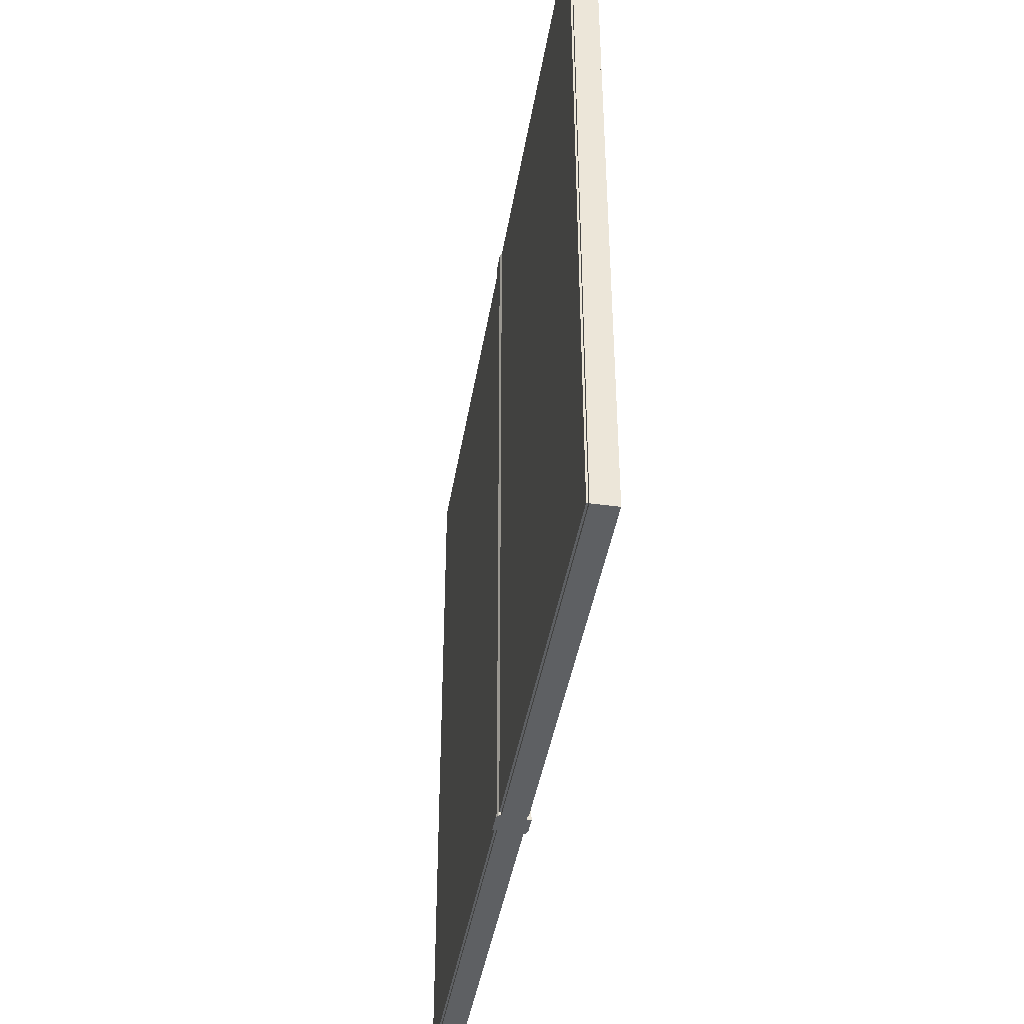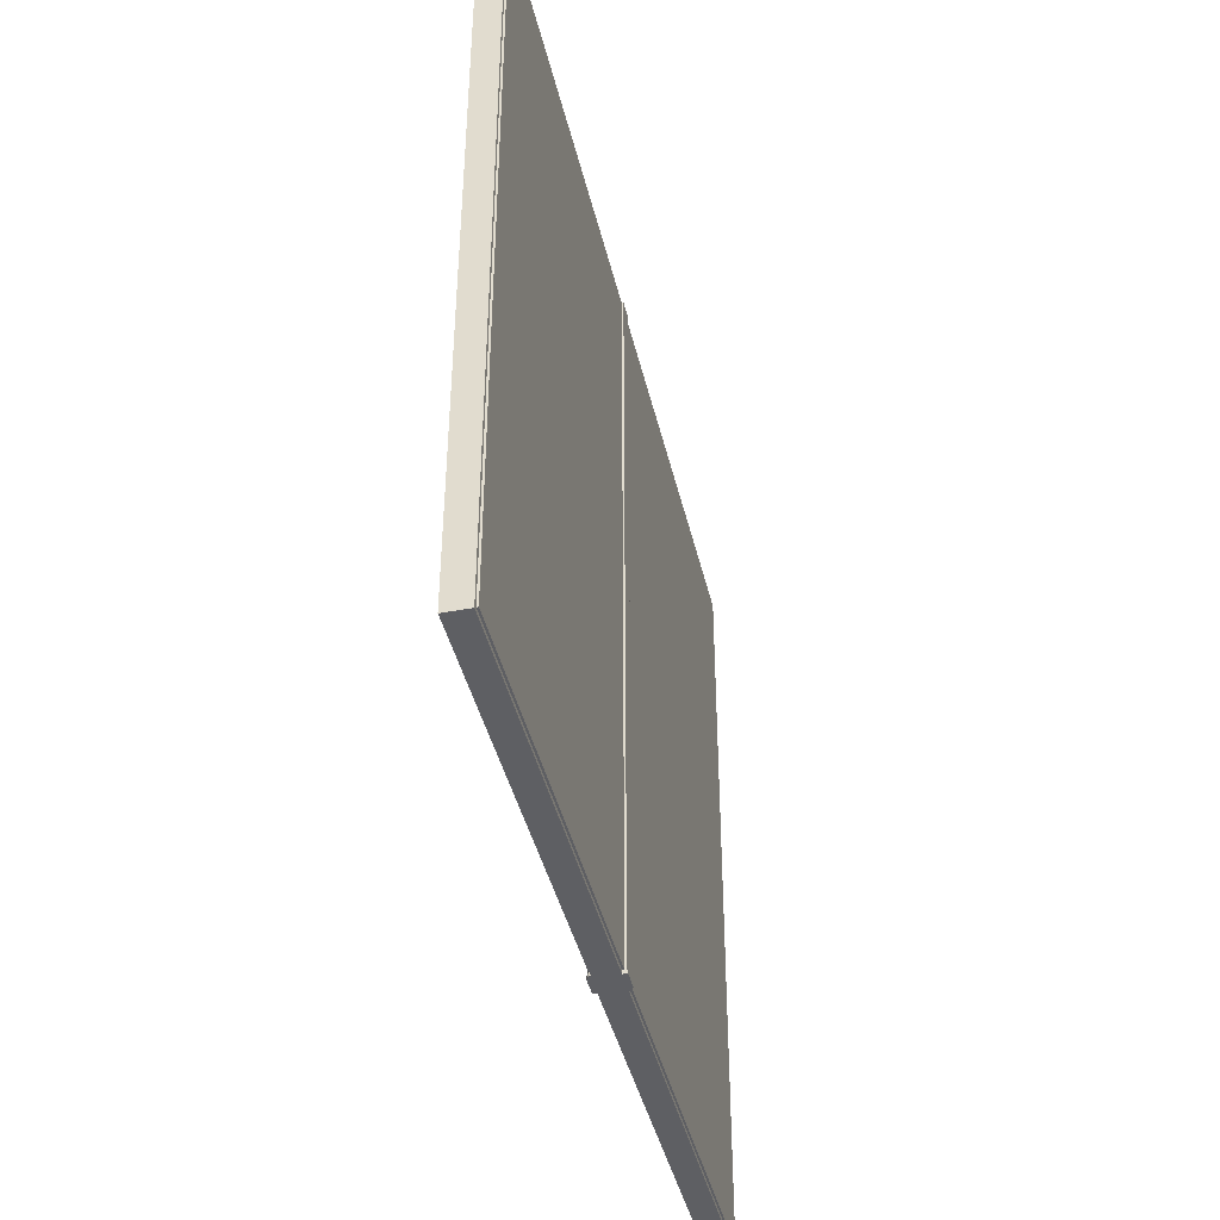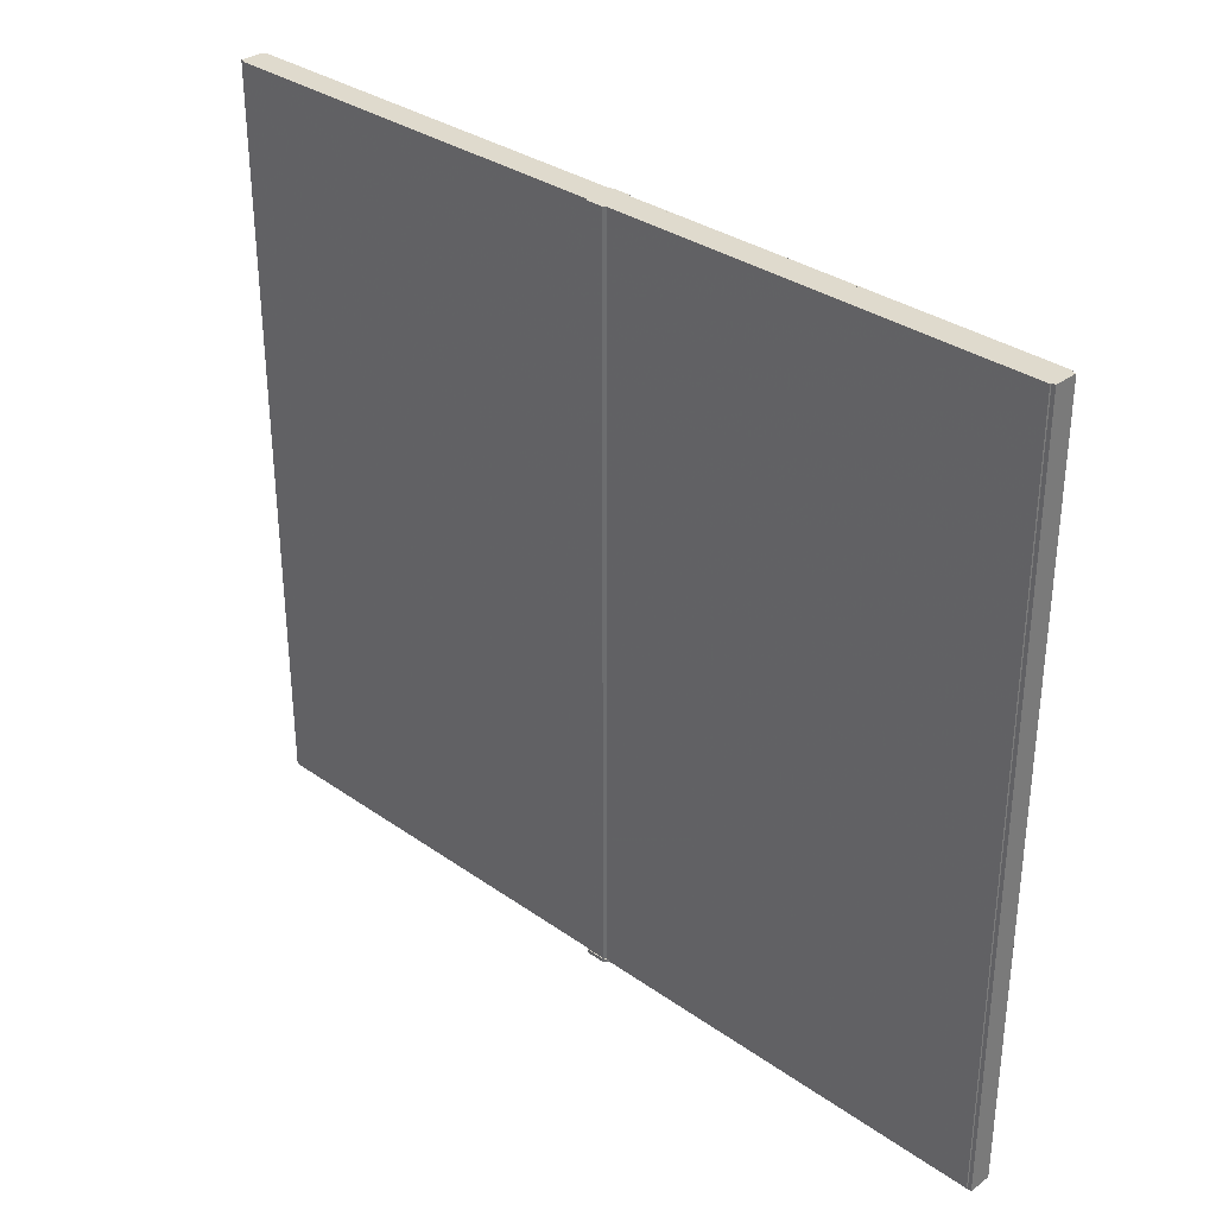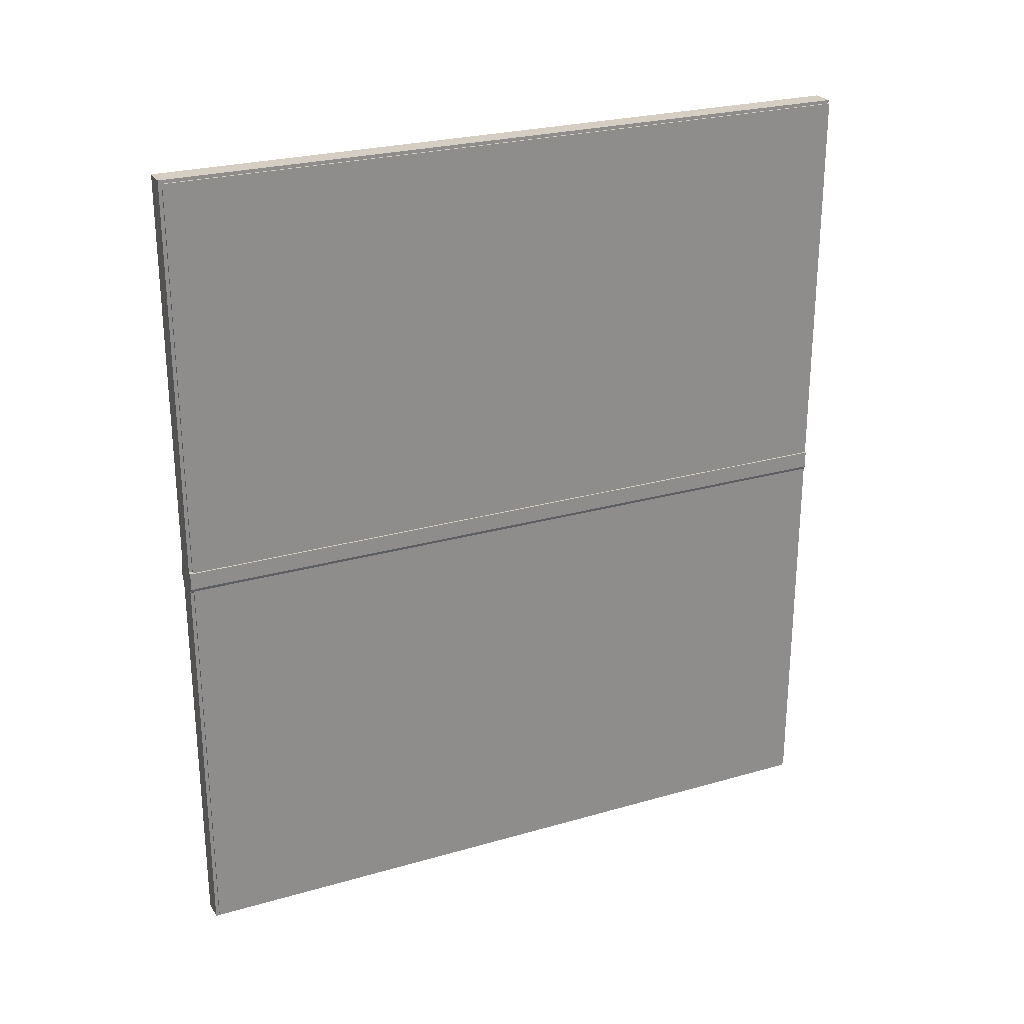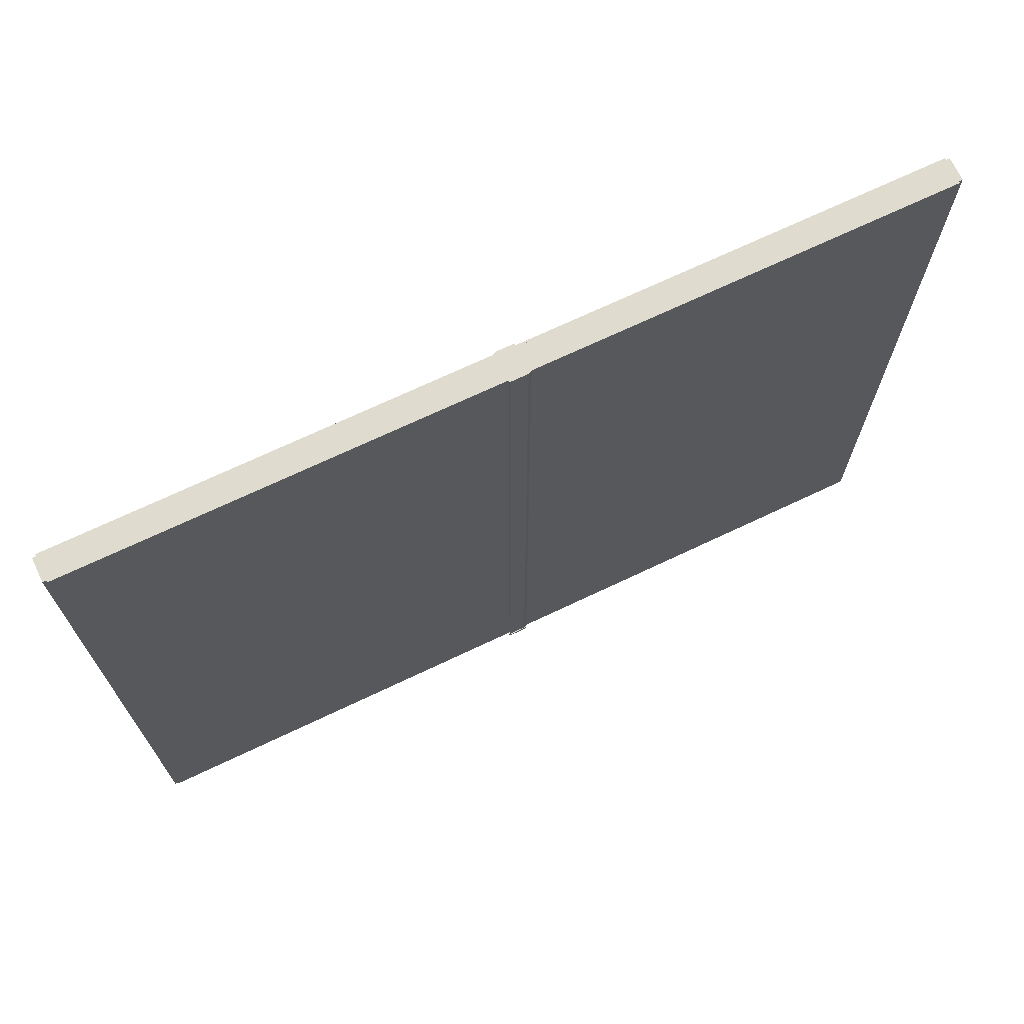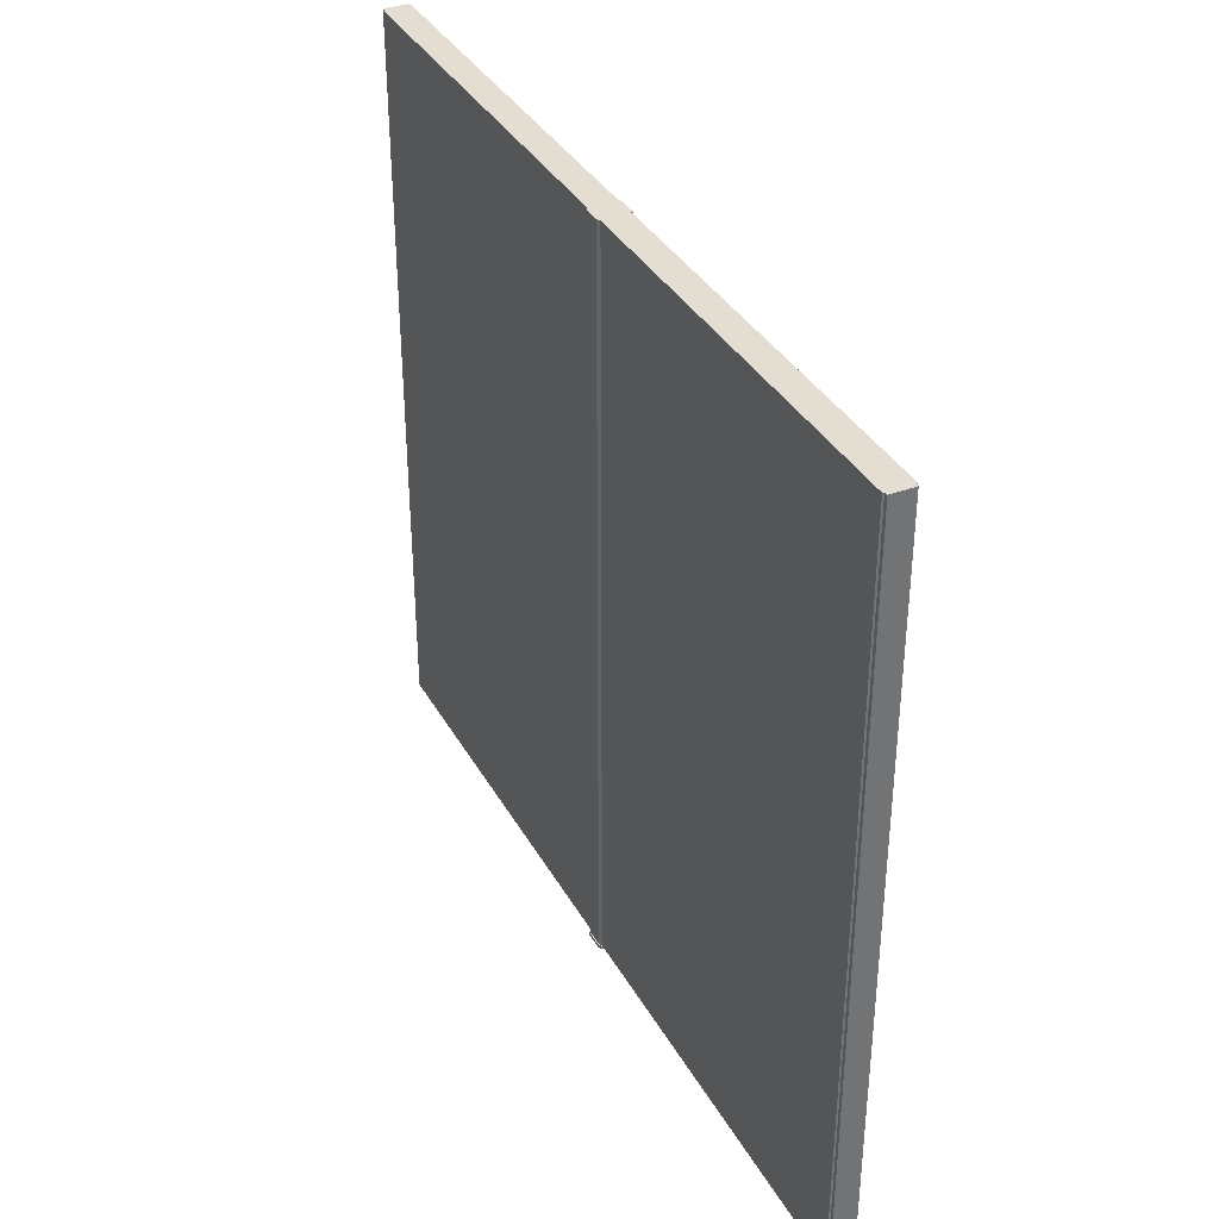
<metadata>
{"format":"obj","ext":"obj","renderer":"f3d","projection":"perspective","resolution":1024,"background":"white","views":[{"elev":-42.1,"azim":-9.3,"up":"+Y"},{"elev":-41.9,"azim":-167.0,"up":"+Y"},{"elev":32.8,"azim":-45.9,"up":"+Y"},{"elev":25.6,"azim":65.3,"up":"+Z"},{"elev":70.4,"azim":-115.4,"up":"+Y"},{"elev":36.1,"azim":154.0,"up":"+Y"}]}
</metadata>
<code>
v 0.035 0 -1.581
v 0.035 -1.526e-07 0.8182
v 0.035 -2.1 -1.581
v 0.035 -2.1 0.8182
v 0.035 0 0.8082
v 0.035 -2.1 0.8082
v 0.035 0 -1.571
v 0.035 -2.1 -1.571
v 0.035 -2.09 -1.581
v 0.035 -2.09 0.8182
v 0.035 -2.09 0.8082
v 0.035 -2.09 -1.571
v 0.035 0 -0.355
v 0.04 -2.09 -0.355
v 0.04 0 -0.405
v 0.045 -2.09 -0.405
v 0.035 0 -0.415
v 0.04 -2.09 -0.415
v 0.045 -2.09 -0.355
v 0.04 0 -0.355
v 0.04749 -2.09 -0.4052
v 0.04249 -2.09 -0.4152
v 0.035 -2.1 -0.4176
v 0.035 -2.09 -0.4176
v 0.035 -2.1 -0.3526
v 0.035 -2.09 -0.3526
v 0.04756 -2.09 -0.3527
v 0.04256 -2.1 -0.3527
v 0.04 -2.09 0.8082
v 0.04 1.526e-07 0.8082
v 0.04 1.638e-07 -0.355
v 0.045 1.638e-07 -0.355
v 0.045 1.682e-07 -0.405
v 0.04 1.691e-07 -0.415
v 0.04 3.319e-07 -1.571
v 0.04 -2.09 -1.571
v 0.04 -2.09 -0.4176
v 0.04 -2.1 -0.4176
v 0.04249 -2.1 -0.4152
v 0.04749 -2.1 -0.4052
v 0.04756 -2.1 -0.3527
v 0.04 -2.1 -0.3526
v 0.04 -2.09 -0.3526
v -0.03 3.052e-07 0.8182
v -0.03 1.802e-07 -1.581
v -0.03 -2.1 0.8182
v -0.03 -2.1 -1.581
v -0.03 3.319e-07 -1.571
v -0.03 -2.1 -1.571
v -0.03 3.052e-07 0.8082
v -0.03 -2.1 0.8082
v -0.03 -2.09 0.8182
v -0.03 -2.09 -1.581
v -0.03 -2.09 -1.571
v -0.03 -2.09 0.8082
v -0.03 3.21e-07 -0.408
v -0.035 -2.09 -0.408
v -0.035 3.167e-07 -0.358
v -0.04 -2.09 -0.358
v -0.03 3.158e-07 -0.348
v -0.035 -2.09 -0.348
v -0.04 -2.09 -0.408
v -0.035 3.21e-07 -0.408
v -0.04249 -2.09 -0.3578
v -0.03749 -2.09 -0.3478
v -0.03 -2.1 -0.3454
v -0.03 -2.09 -0.3454
v -0.03 -2.1 -0.4104
v -0.03 -2.09 -0.4104
v -0.04256 -2.09 -0.4103
v -0.03756 -2.1 -0.4103
v -0.035 -2.09 -1.571
v -0.035 4.845e-07 -1.571
v -0.035 4.736e-07 -0.408
v -0.04 4.736e-07 -0.408
v -0.04 4.693e-07 -0.358
v -0.035 4.684e-07 -0.348
v -0.035 5.341e-07 0.8082
v -0.035 -2.09 0.8082
v -0.035 -2.09 -0.3454
v -0.035 -2.1 -0.3454
v -0.03749 -2.1 -0.3478
v -0.04249 -2.1 -0.3578
v -0.04256 -2.1 -0.4103
v -0.035 -2.1 -0.4104
v -0.035 -2.09 -0.4104
f 10 2 5
f 5 11 10
f 31 14 43
f 31 43 29
f 31 29 30
f 12 7 1
f 1 9 12
f 10 11 6
f 6 4 10
f 24 12 8
f 8 23 24
f 12 9 3
f 3 8 12
f 19 32 33
f 33 16 19
f 16 33 34
f 34 18 16
f 22 39 40
f 40 21 22
f 35 36 37
f 35 37 18
f 35 18 34
f 32 19 14
f 14 31 32
f 13 15 20
f 27 41 42
f 42 43 27
f 37 38 39
f 39 22 37
f 18 37 22
f 27 43 14
f 27 14 19
f 21 27 19
f 21 19 16
f 22 21 16
f 18 22 16
f 41 27 21
f 21 40 41
f 26 25 6
f 6 11 26
f 30 29 11
f 11 5 30
f 31 30 5
f 5 13 31
f 32 31 13
f 13 20 32
f 33 32 20
f 20 15 33
f 34 33 15
f 15 17 34
f 35 34 17
f 17 7 35
f 36 35 7
f 7 12 36
f 37 36 12
f 12 24 37
f 38 37 24
f 24 23 38
f 42 41 28
f 28 25 42
f 43 42 25
f 25 26 43
f 29 43 26
f 26 11 29
f 13 5 2
f 60 58 56
f 48 45 1
f 56 48 1
f 60 56 1
f 50 60 1
f 44 50 1
f 2 44 1
f 2 1 7
f 2 7 17
f 13 2 17
f 13 17 15
f 2 10 4
f 2 4 46
f 2 46 52
f 2 52 44
f 53 45 48
f 48 54 53
f 74 57 86
f 74 86 72
f 74 72 73
f 55 50 44
f 44 52 55
f 53 54 49
f 49 47 53
f 67 55 51
f 51 66 67
f 55 52 46
f 46 51 55
f 62 75 76
f 76 59 62
f 59 76 77
f 77 61 59
f 65 82 83
f 83 64 65
f 78 79 80
f 78 80 61
f 78 61 77
f 75 62 57
f 57 74 75
f 56 58 63
f 70 84 85
f 85 86 70
f 80 81 82
f 82 65 80
f 61 80 65
f 70 86 57
f 70 57 62
f 64 70 62
f 64 62 59
f 65 64 59
f 61 65 59
f 84 70 64
f 64 83 84
f 69 68 49
f 49 54 69
f 73 72 54
f 54 48 73
f 74 73 48
f 48 56 74
f 75 74 56
f 56 63 75
f 76 75 63
f 63 58 76
f 77 76 58
f 58 60 77
f 78 77 60
f 60 50 78
f 79 78 50
f 50 55 79
f 80 79 55
f 55 67 80
f 81 80 67
f 67 66 81
f 85 84 71
f 71 68 85
f 86 85 68
f 68 69 86
f 72 86 69
f 69 54 72
f 3 9 1
f 1 45 53
f 1 53 47
f 3 1 47
f 40 39 38
f 40 38 23
f 3 47 49
f 3 49 68
f 71 84 83
f 68 71 83
f 83 82 81
f 83 81 66
f 68 83 66
f 3 68 66
f 3 66 51
f 3 51 46
f 3 46 4
f 8 3 4
f 23 8 4
f 4 6 25
f 23 4 25
f 40 23 25
f 40 25 28
f 40 28 41

</code>
